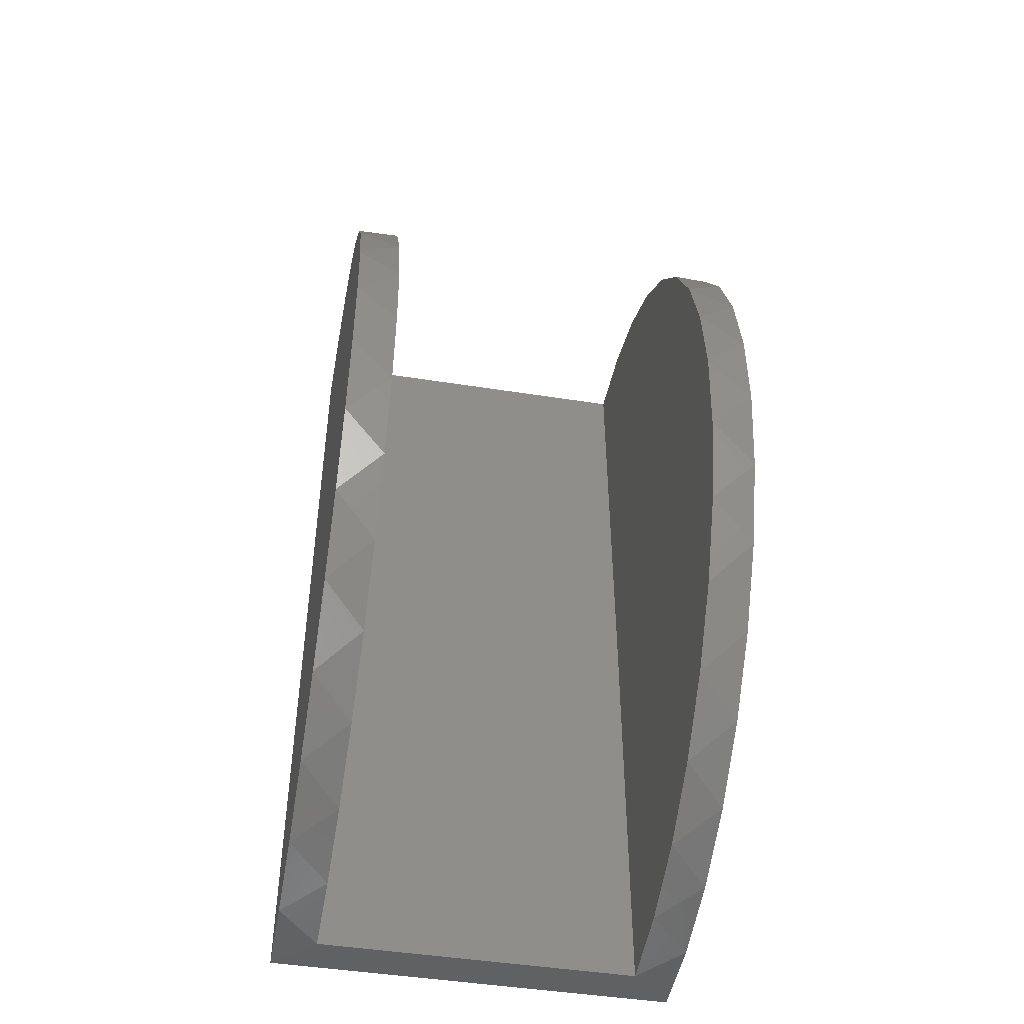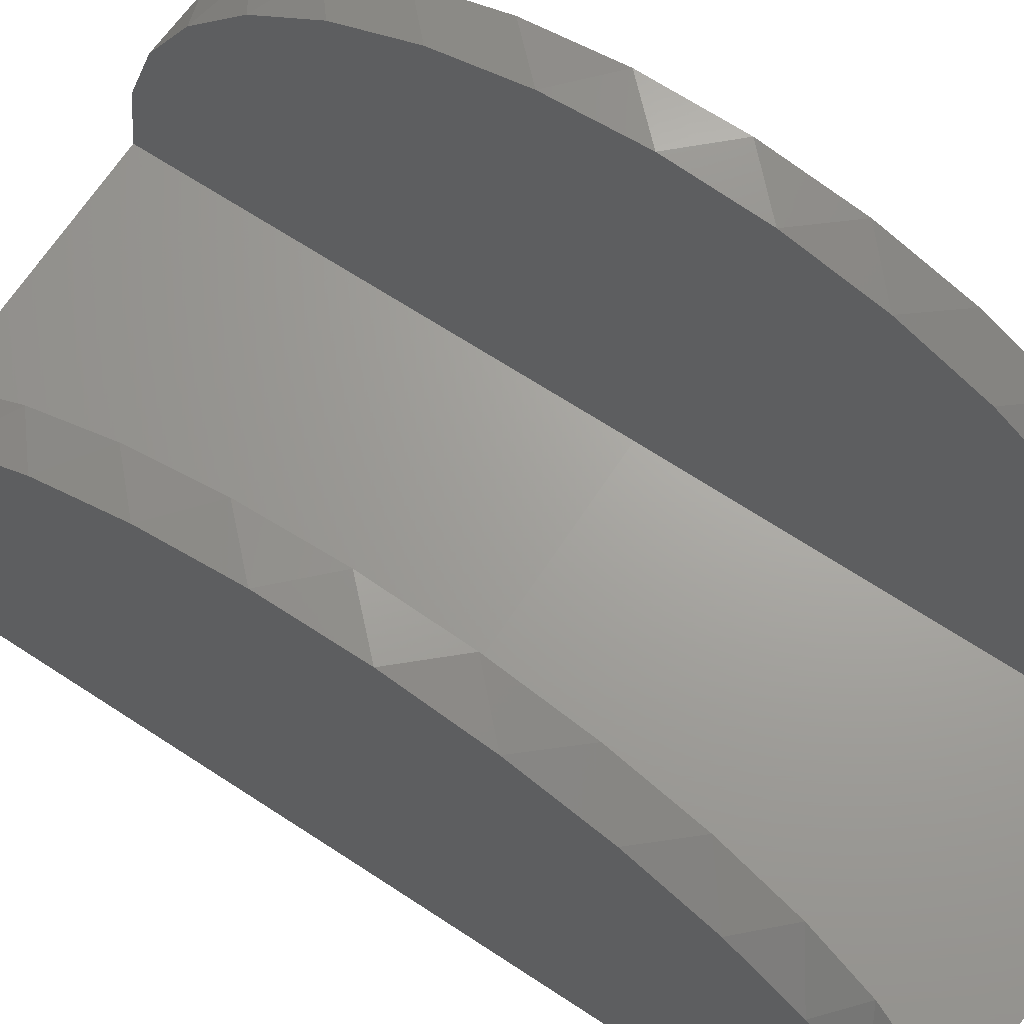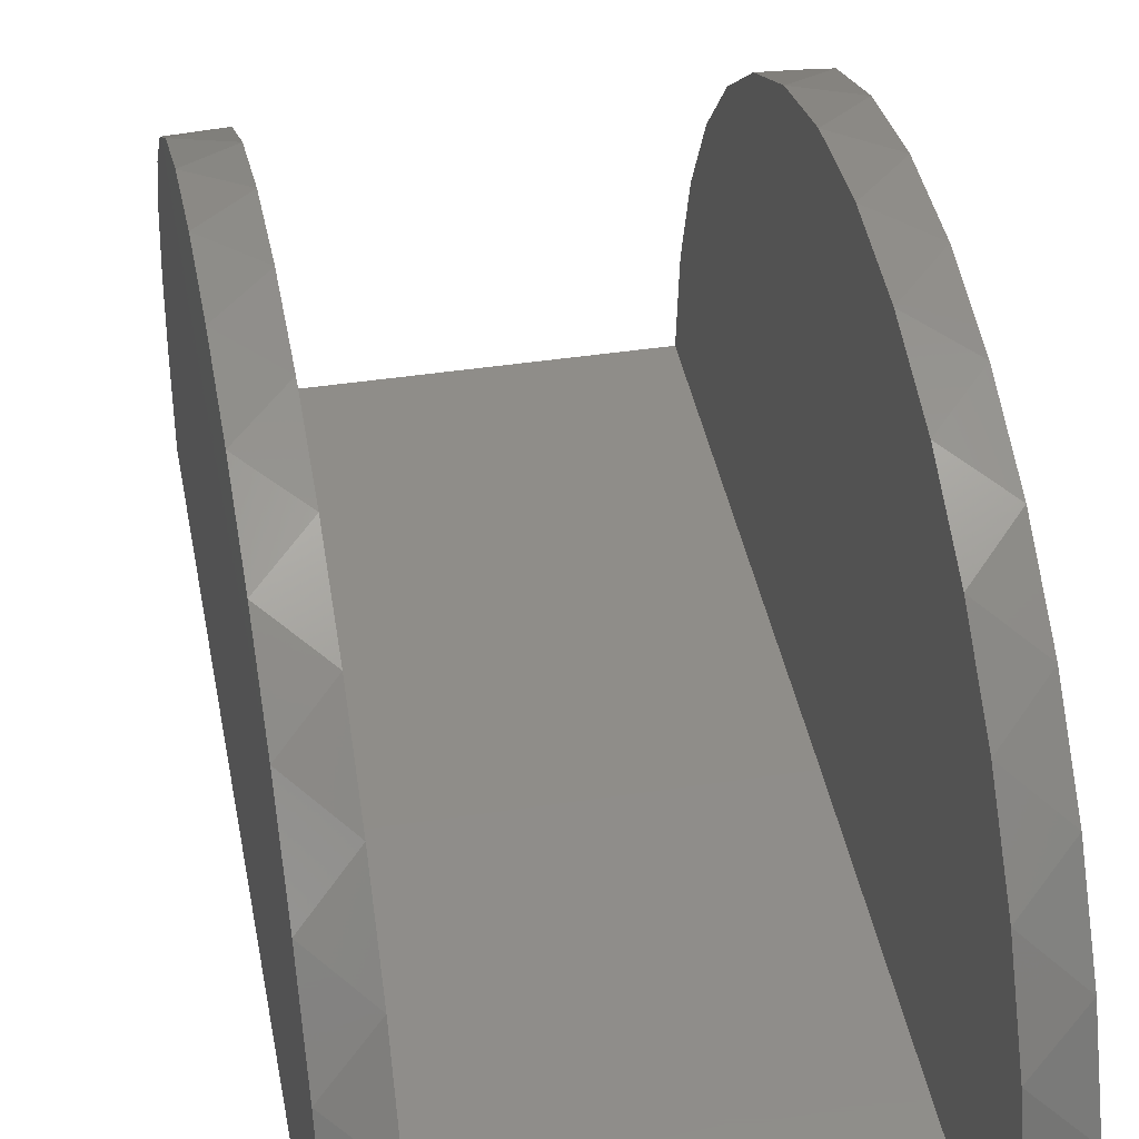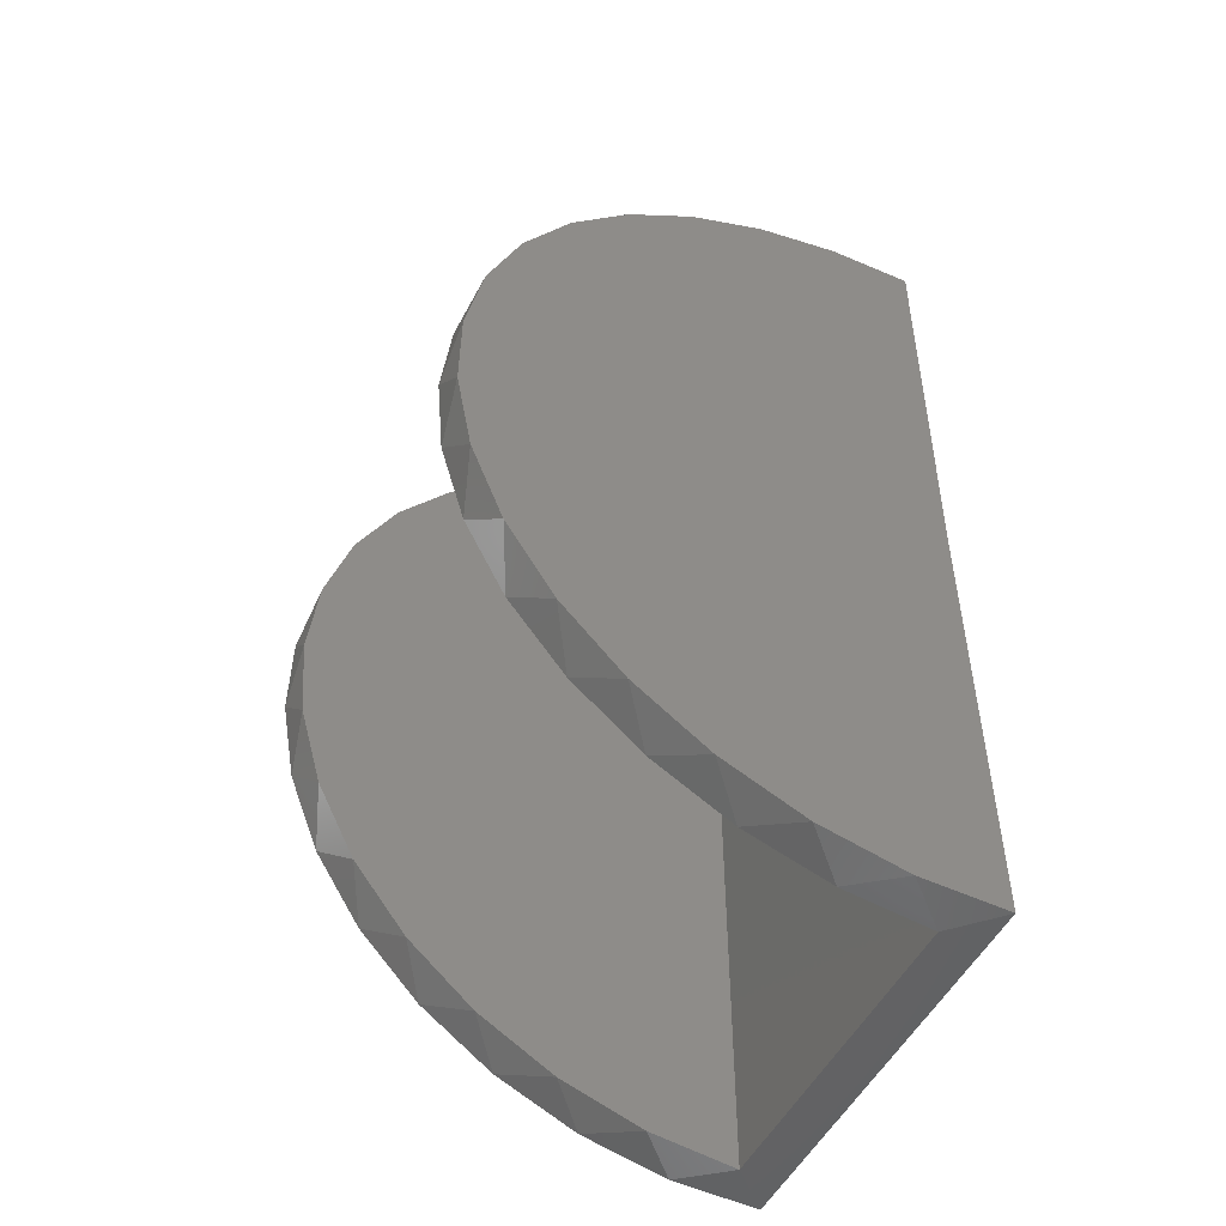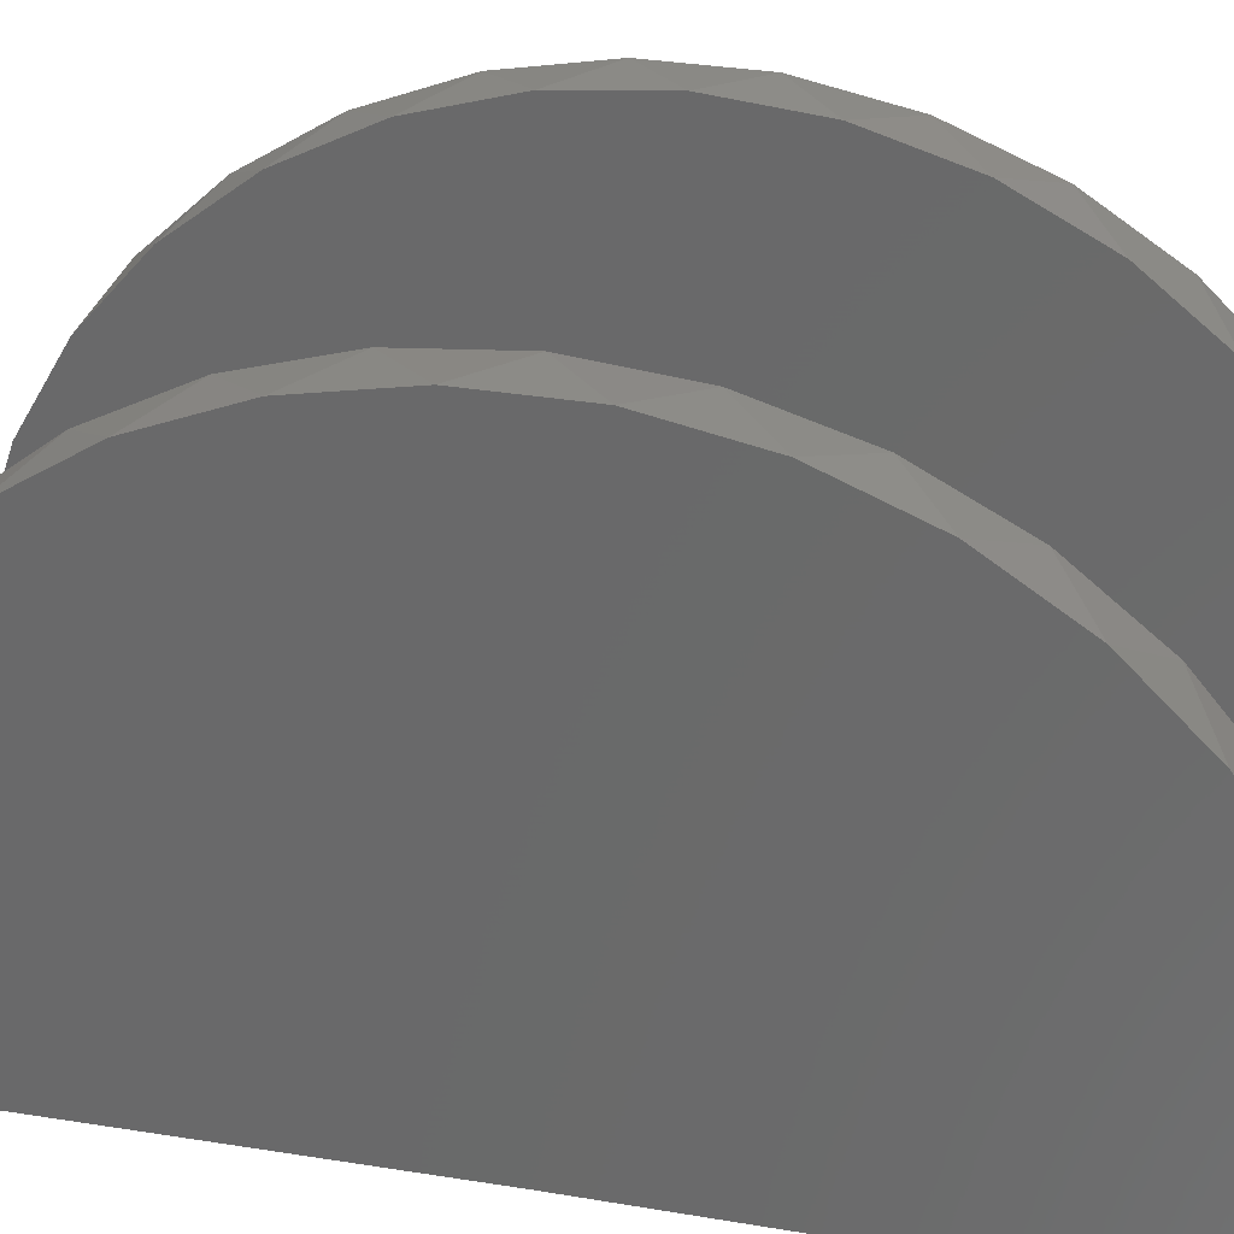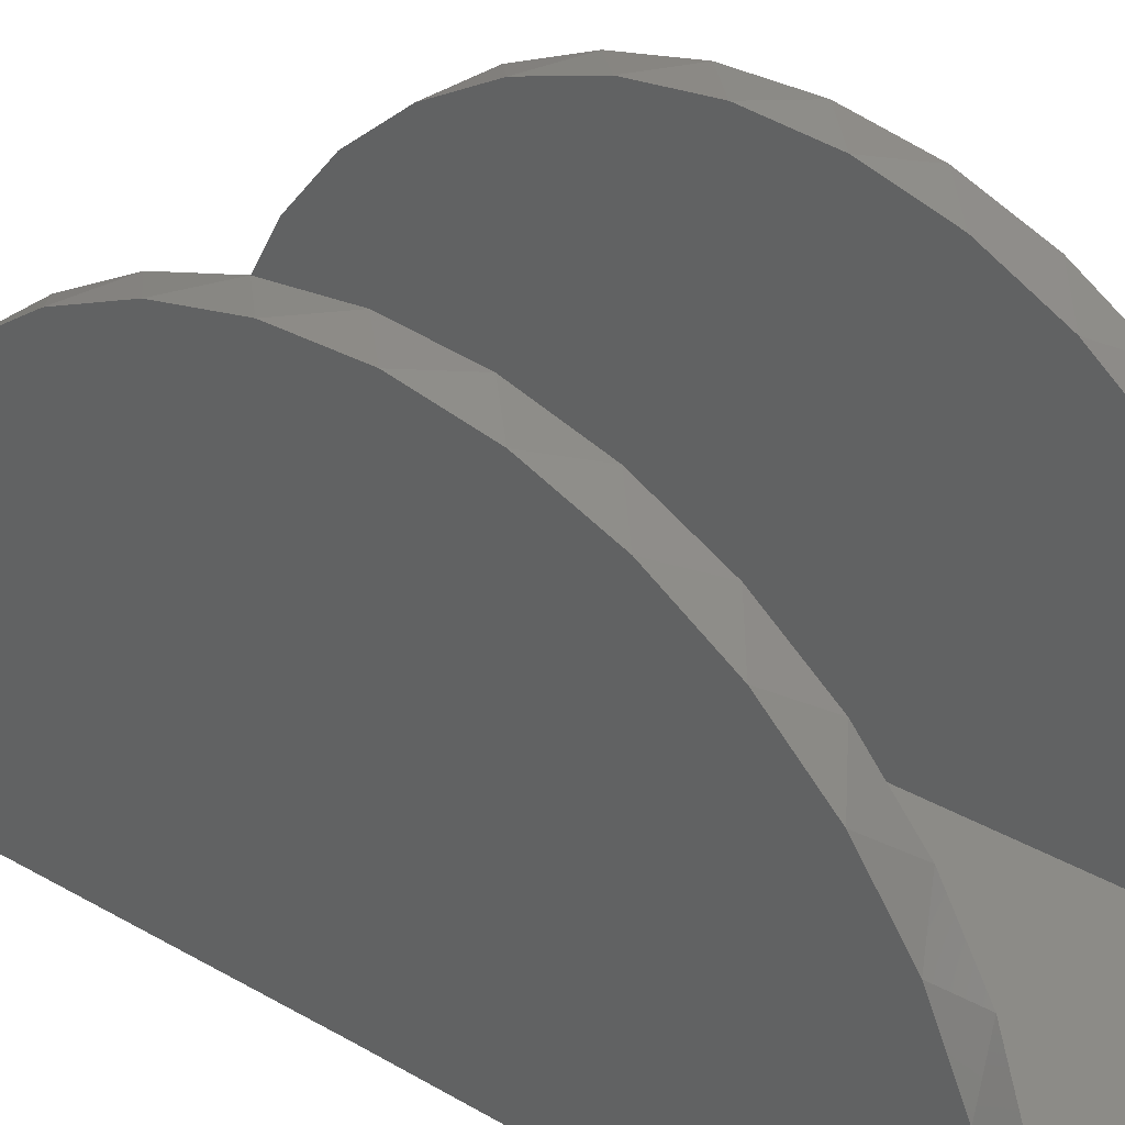
<metadata>
{"format":"stl","ext":"stl","renderer":"f3d","projection":"perspective","resolution":1024,"background":"white","views":[{"elev":-46.6,"azim":-10.2,"up":"+Y"},{"elev":67.9,"azim":-56.6,"up":"+Z"},{"elev":41.4,"azim":-10.5,"up":"+Z"},{"elev":-50.3,"azim":64.4,"up":"+Y"},{"elev":30.8,"azim":103.1,"up":"+Z"},{"elev":33.1,"azim":-51.5,"up":"+Z"}]}
</metadata>
<code>
# stl→obj: 74 verts, 144 faces
v 0.02344 1.5 0.0142
v -0.04688 1.495 0.08831
v 0.02344 1.483 0.1579
v -0.04688 1.498 -0.05609
v 0.5608 0.0003663 0.02344
v 0.6311 0.006362 0.09748
v 0.5608 0.01882 0.1669
v 0.6311 0.001466 -0.04688
v 0.6311 1.464 0.2294
v 0.6311 1.495 0.08831
v 0.5608 1.483 0.1579
v 0.5608 1.439 0.2958
v 0.6311 1.407 0.3621
v 0.5608 1.37 0.4226
v 0.6311 1.325 0.4812
v 0.5608 1.277 0.5337
v 0.6311 1.222 0.5826
v 0.5608 1.165 0.625
v 0.6311 1.102 0.6623
v 0.5608 1.037 0.6929
v 0.6311 0.9684 0.7175
v 0.5608 0.8985 0.7351
v 0.6311 0.8268 0.7461
v 0.5608 0.7546 0.75
v 0.6311 0.6824 0.7469
v 0.5608 0.6105 0.7369
v 0.6311 0.5405 0.7201
v 0.5608 0.4716 0.6964
v 0.6311 0.4063 0.6666
v 0.5608 0.3431 0.63
v 0.6311 0.2849 0.5884
v 0.5608 0.2297 0.5402
v 0.6311 0.1807 0.4883
v 0.5608 0.1356 0.4302
v 0.6311 0.09769 0.3701
v 0.5608 0.06448 0.3042
v 0.6311 0.03884 0.2382
v -0.04688 1.464 0.2294
v 0.02344 1.439 0.2958
v -0.04688 1.407 0.3621
v 0.02344 1.37 0.4226
v -0.04688 1.325 0.4812
v 0.02344 1.277 0.5337
v -0.04688 1.222 0.5826
v 0.02344 1.165 0.625
v -0.04688 1.102 0.6623
v 0.02344 1.037 0.6929
v -0.04688 0.9684 0.7175
v 0.02344 0.8985 0.7351
v -0.04688 0.8268 0.7461
v 0.02344 0.7546 0.75
v -0.04688 0.6824 0.7469
v 0.02344 0.6105 0.7369
v -0.04688 0.5405 0.7201
v 0.02344 0.4716 0.6964
v -0.04688 0.4063 0.6666
v 0.02344 0.3431 0.63
v -0.04688 0.2849 0.5884
v 0.02344 0.2297 0.5402
v -0.04688 0.1807 0.4883
v 0.02344 0.1356 0.4302
v -0.04688 0.09769 0.3701
v 0.02344 0.06448 0.3042
v -0.04688 0.03884 0.2382
v 0.02344 0.01882 0.1669
v -0.04688 0.006362 0.09748
v 0.02344 0.0003663 0.02344
v -0.04688 0.001466 -0.04688
v 0.5608 1.5 0.0142
v 0.6311 1.498 -0.05609
v 0.5608 0.7501 0.02344
v 0.02344 0.7501 0.02344
v 0.6311 0.7497 -0.04688
v -0.04688 0.7497 -0.04688
f 1 2 3
f 1 4 2
f 5 6 7
f 5 8 6
f 9 10 11
f 11 12 9
f 13 9 12
f 12 14 13
f 15 13 14
f 14 16 15
f 17 15 16
f 16 18 17
f 19 17 18
f 18 20 19
f 21 19 20
f 20 22 21
f 23 21 22
f 22 24 23
f 23 24 25
f 25 24 26
f 25 26 27
f 27 26 28
f 27 28 29
f 29 28 30
f 29 30 31
f 31 30 32
f 31 32 33
f 33 32 34
f 33 34 35
f 35 34 36
f 35 36 37
f 37 36 7
f 37 7 6
f 3 2 38
f 3 38 39
f 39 38 40
f 39 40 41
f 41 40 42
f 41 42 43
f 43 42 44
f 43 44 45
f 45 44 46
f 45 46 47
f 47 46 48
f 47 48 49
f 49 48 50
f 49 50 51
f 50 52 51
f 53 51 52
f 52 54 53
f 55 53 54
f 54 56 55
f 57 55 56
f 56 58 57
f 59 57 58
f 58 60 59
f 61 59 60
f 60 62 61
f 63 61 62
f 62 64 63
f 65 63 64
f 64 66 65
f 67 65 66
f 67 66 68
f 67 68 8
f 67 8 5
f 69 11 10
f 69 10 70
f 69 70 4
f 69 4 1
f 71 5 26
f 71 26 24
f 71 24 22
f 71 22 20
f 71 20 18
f 71 18 16
f 71 16 14
f 71 14 12
f 71 12 11
f 71 11 69
f 5 7 36
f 5 36 34
f 5 34 32
f 5 32 30
f 5 30 28
f 5 28 26
f 72 1 3
f 72 3 39
f 72 39 41
f 72 41 43
f 72 43 45
f 72 45 47
f 72 47 49
f 72 49 51
f 72 51 53
f 72 53 67
f 67 53 55
f 67 55 57
f 67 57 59
f 67 59 61
f 67 61 63
f 67 63 65
f 67 5 72
f 72 5 71
f 1 72 69
f 69 72 71
f 73 70 10
f 73 10 9
f 73 9 13
f 73 13 15
f 73 15 17
f 73 17 19
f 73 19 21
f 73 21 23
f 73 23 25
f 8 73 25
f 8 25 27
f 8 27 29
f 8 29 31
f 8 31 33
f 8 33 35
f 8 35 37
f 8 37 6
f 74 52 50
f 74 50 48
f 74 48 46
f 74 46 44
f 74 44 42
f 74 42 40
f 74 40 38
f 74 38 2
f 74 2 4
f 68 66 64
f 68 64 62
f 68 62 60
f 68 60 58
f 68 58 56
f 68 56 54
f 68 54 52
f 68 52 74
f 68 74 8
f 8 74 73
f 4 70 74
f 74 70 73

</code>
